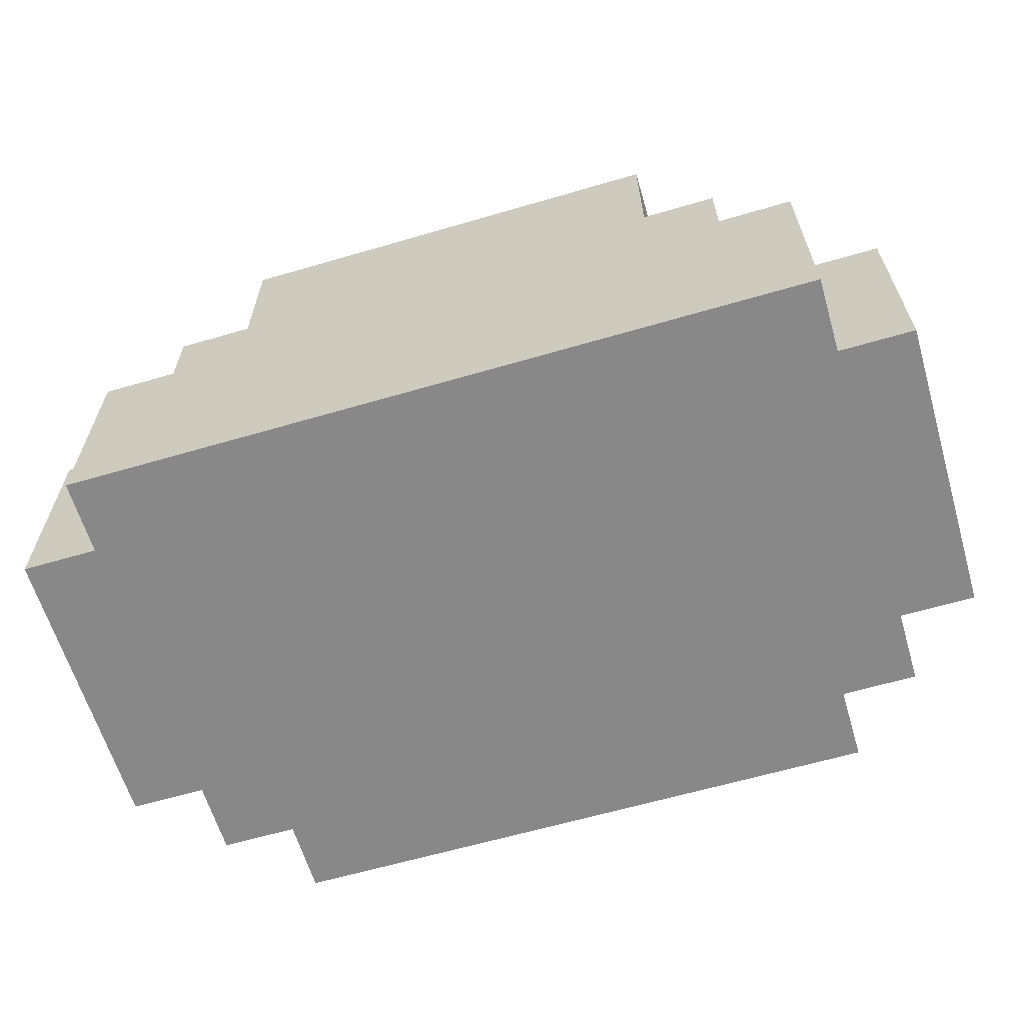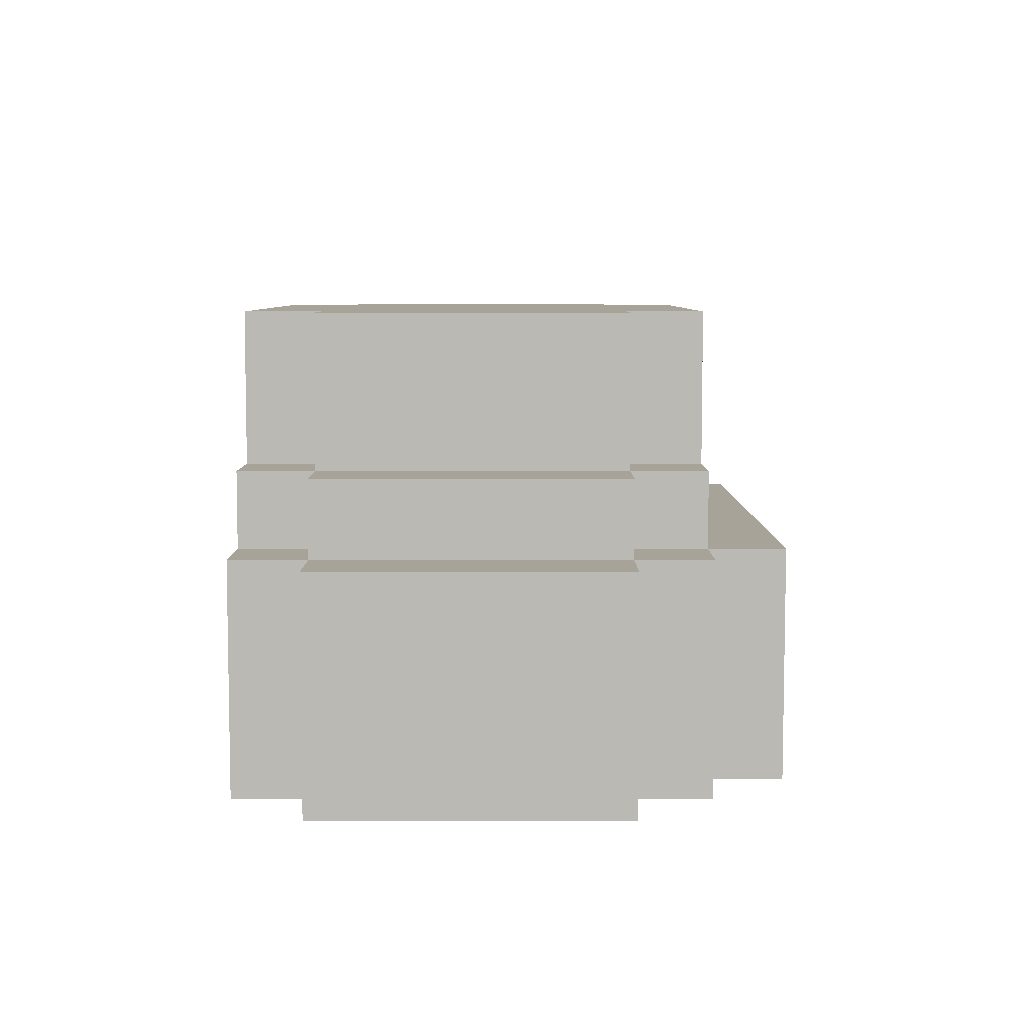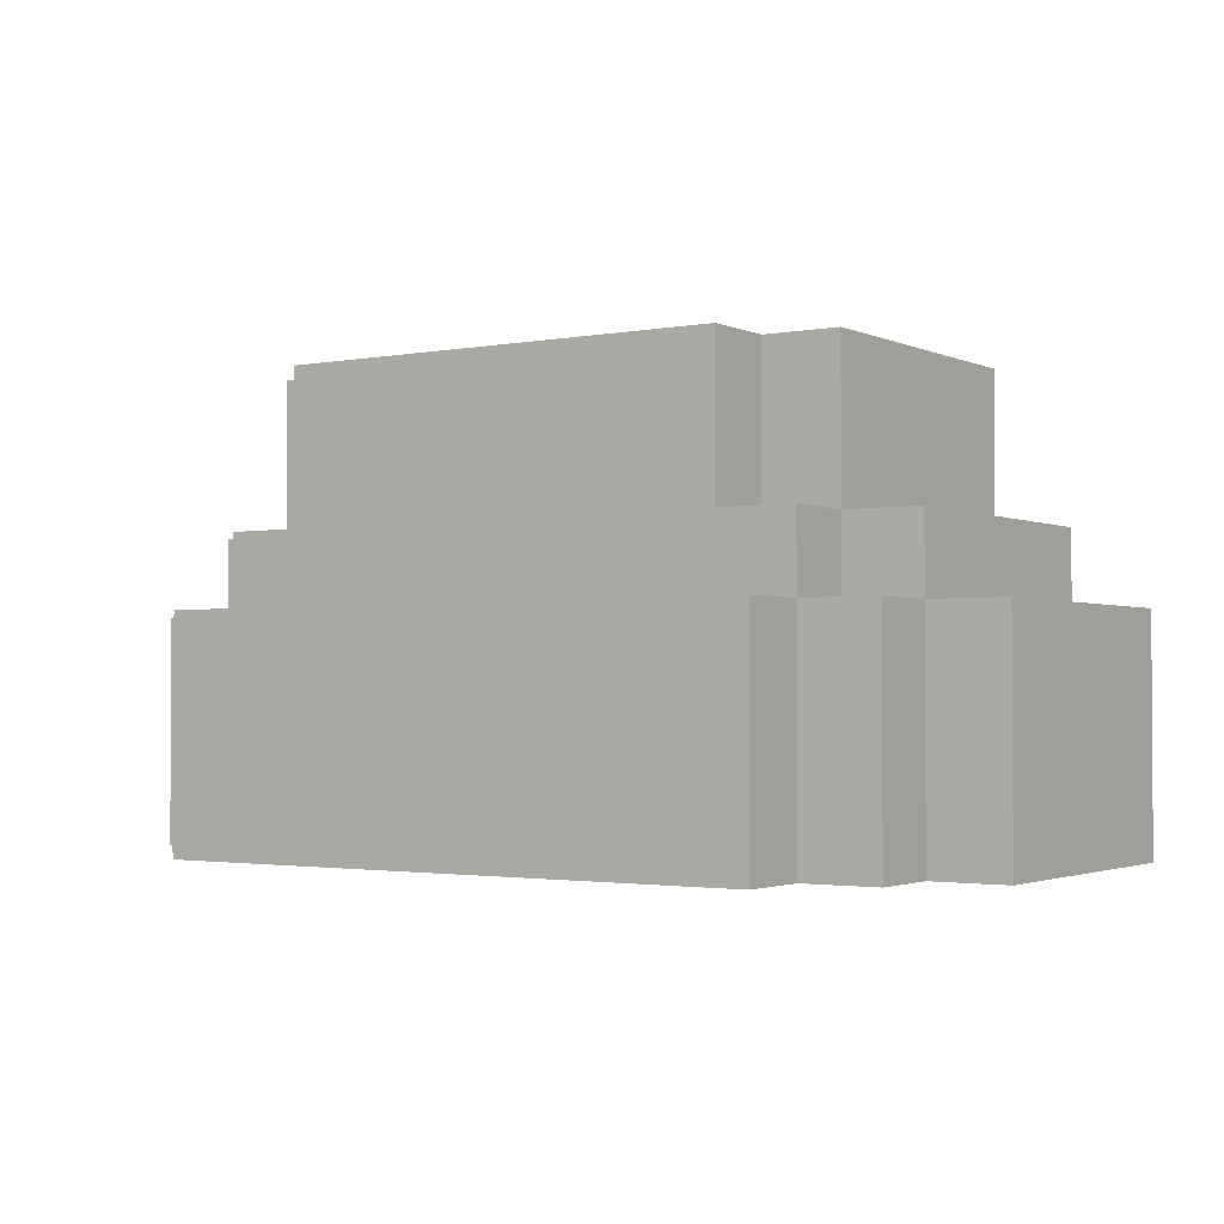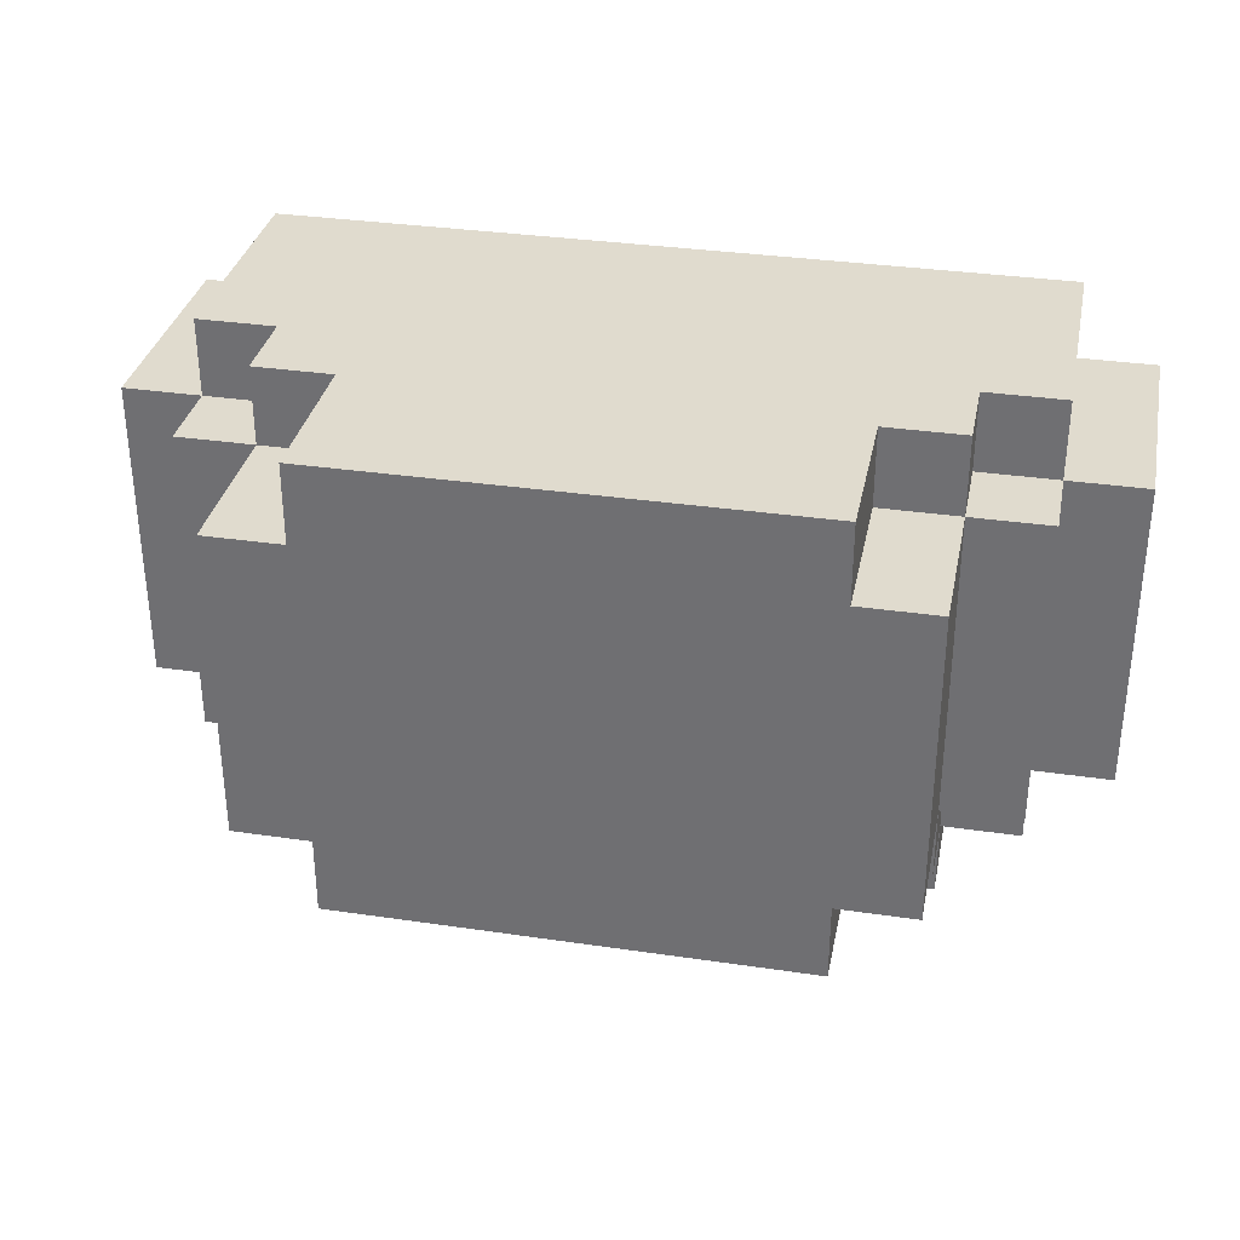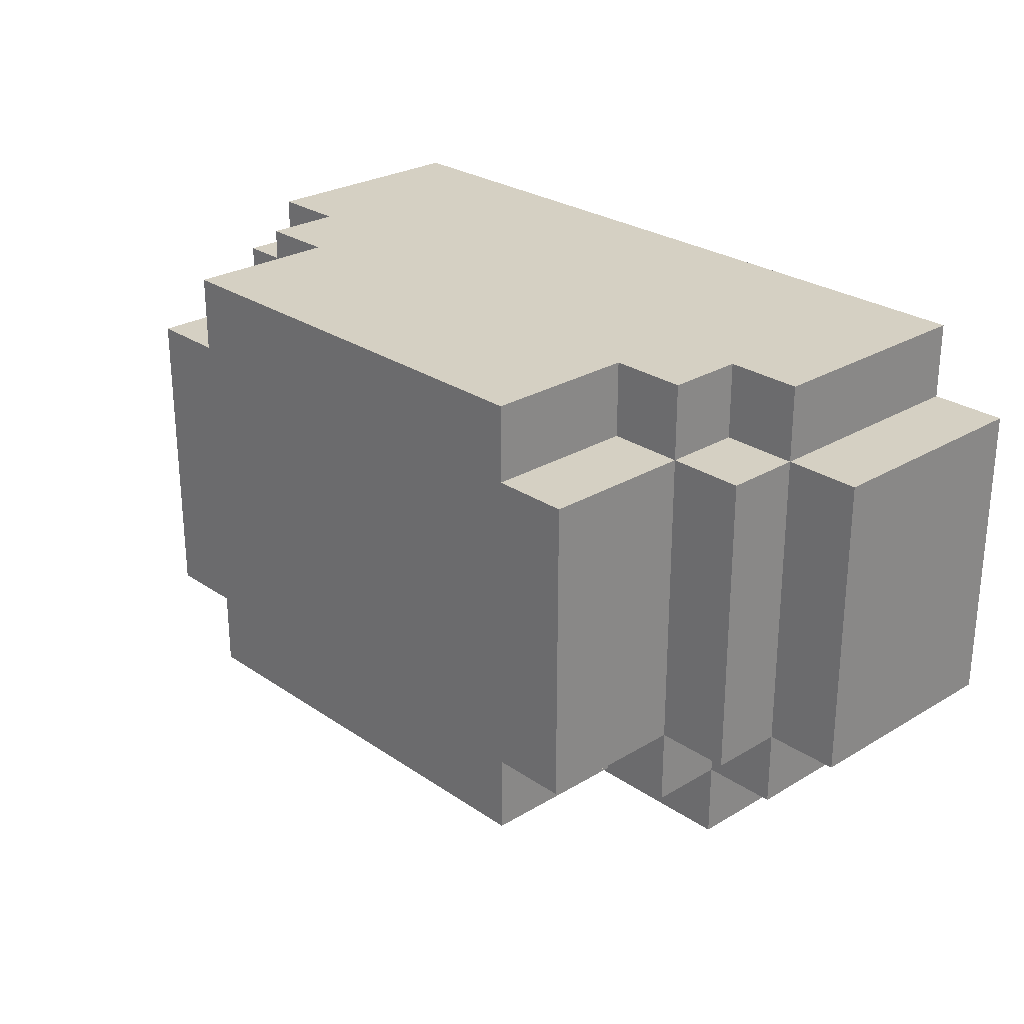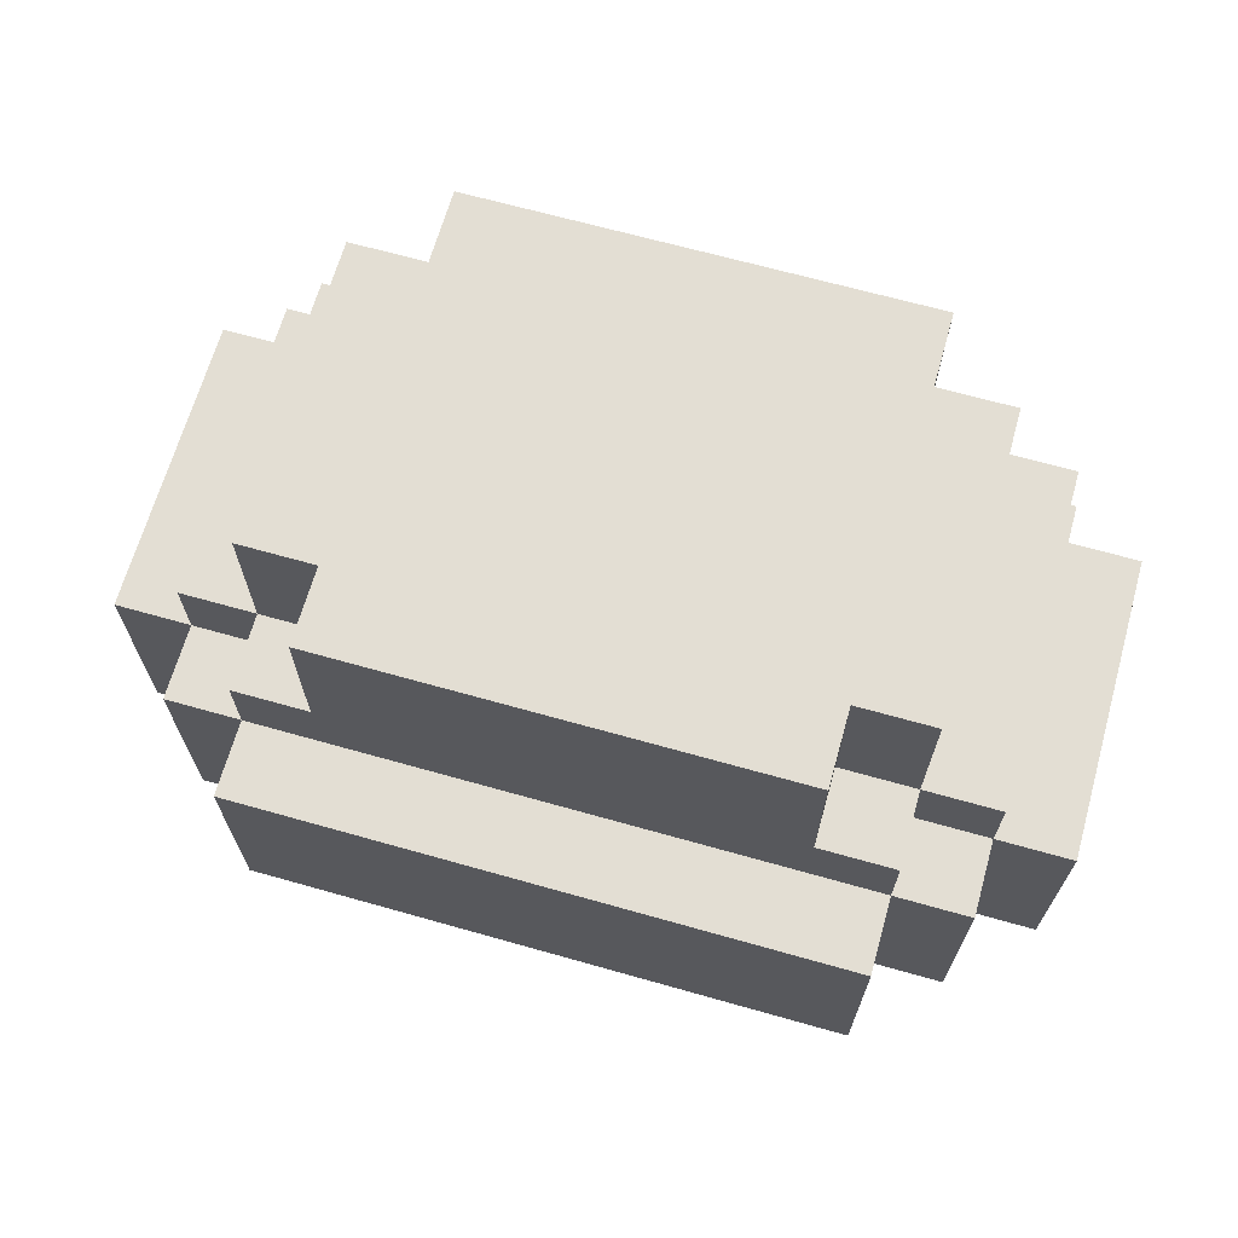
<metadata>
{"format":"obj","ext":"obj","renderer":"f3d","projection":"perspective","resolution":1024,"background":"white","views":[{"elev":-62.7,"azim":16.5,"up":"+Y"},{"elev":6.8,"azim":90.0,"up":"+Y"},{"elev":-2.0,"azim":-146.4,"up":"+Y"},{"elev":33.4,"azim":-168.6,"up":"+Z"},{"elev":26.4,"azim":-133.2,"up":"+Z"},{"elev":67.2,"azim":-164.2,"up":"+Y"}]}
</metadata>
<code>
o
v -0.6 -0.6 0.2
v -0.6 -0.6 -0.2
v -0.6 -0.3 0.2
v -0.6 -0.3 -0.2
v -0.5 -0.6 0.3
v -0.5 -0.6 0.2
v -0.5 -0.6 -0.2
v -0.5 -0.6 -0.3
v -0.5 -0.3 0.3
v -0.5 -0.3 0.2
v -0.5 -0.3 -0.2
v -0.5 -0.3 -0.3
v -0.5 -0.2 0.2
v -0.5 -0.2 -0.2
v -0.4 -0.6 -0.3
v -0.4 -0.6 -0.4
v -0.4 -0.3 0.3
v -0.4 -0.3 0.2
v -0.4 -0.3 -0.2
v -0.4 -0.3 -0.3
v -0.4 -0.3 -0.4
v -0.4 -0.2 0.3
v -0.4 -0.2 0.2
v -0.4 -0.2 -0.2
v -0.4 -0.2 -0.3
v -0.4 5.96e-08 0.2
v -0.4 5.96e-08 -0.2
v -0.3 -0.2 0.3
v -0.3 -0.2 0.2
v -0.3 -0.2 -0.2
v -0.3 -0.2 -0.3
v -0.3 5.96e-08 0.3
v -0.3 5.96e-08 0.2
v -0.3 5.96e-08 -0.2
v -0.3 5.96e-08 -0.3
v 0.3 -0.2 0.3
v 0.3 -0.2 0.2
v 0.3 -0.2 -0.2
v 0.3 -0.2 -0.3
v 0.3 5.96e-08 0.3
v 0.3 5.96e-08 0.2
v 0.3 5.96e-08 -0.2
v 0.3 5.96e-08 -0.3
v 0.4 -0.6 -0.3
v 0.4 -0.6 -0.4
v 0.4 -0.3 0.3
v 0.4 -0.3 0.2
v 0.4 -0.3 -0.2
v 0.4 -0.3 -0.3
v 0.4 -0.3 -0.4
v 0.4 -0.2 0.3
v 0.4 -0.2 0.2
v 0.4 -0.2 -0.2
v 0.4 -0.2 -0.3
v 0.4 5.96e-08 0.2
v 0.4 5.96e-08 -0.2
v 0.5 -0.6 0.3
v 0.5 -0.6 0.2
v 0.5 -0.6 -0.2
v 0.5 -0.6 -0.3
v 0.5 -0.3 0.3
v 0.5 -0.3 0.2
v 0.5 -0.3 -0.2
v 0.5 -0.3 -0.3
v 0.5 -0.2 0.2
v 0.5 -0.2 -0.2
v 0.6 -0.6 0.2
v 0.6 -0.6 -0.2
v 0.6 -0.3 0.2
v 0.6 -0.3 -0.2
v -0.5 -0.6 0.3
v -0.5 -0.3 0.3
v -0.4 -0.3 0.3
v -0.4 -0.2 0.3
v -0.3 -0.2 0.3
v -0.3 5.96e-08 0.3
v -0.1 -0.6 0.3
v -0.1 -0.2 0.3
v 0.1 -0.6 0.3
v 0.1 -0.2 0.3
v 0.3 -0.2 0.3
v 0.3 5.96e-08 0.3
v 0.4 -0.3 0.3
v 0.4 -0.2 0.3
v 0.5 -0.6 0.3
v 0.5 -0.3 0.3
v -0.6 -0.6 0.2
v -0.6 -0.3 0.2
v -0.5 -0.6 0.2
v -0.5 -0.3 0.2
v -0.5 -0.2 0.2
v -0.4 -0.3 0.2
v -0.4 -0.2 0.2
v -0.4 5.96e-08 0.2
v -0.3 -0.2 0.2
v -0.3 5.96e-08 0.2
v 0.3 -0.2 0.2
v 0.3 5.96e-08 0.2
v 0.4 -0.3 0.2
v 0.4 -0.2 0.2
v 0.4 5.96e-08 0.2
v 0.5 -0.6 0.2
v 0.5 -0.3 0.2
v 0.5 -0.2 0.2
v 0.6 -0.6 0.2
v 0.6 -0.3 0.2
v -0.6 -0.6 -0.2
v -0.6 -0.3 -0.2
v -0.5 -0.6 -0.2
v -0.5 -0.3 -0.2
v -0.5 -0.2 -0.2
v -0.4 -0.3 -0.2
v -0.4 -0.2 -0.2
v -0.4 5.96e-08 -0.2
v -0.3 -0.2 -0.2
v -0.3 5.96e-08 -0.2
v 0.3 -0.2 -0.2
v 0.3 5.96e-08 -0.2
v 0.4 -0.3 -0.2
v 0.4 -0.2 -0.2
v 0.4 5.96e-08 -0.2
v 0.5 -0.6 -0.2
v 0.5 -0.3 -0.2
v 0.5 -0.2 -0.2
v 0.6 -0.6 -0.2
v 0.6 -0.3 -0.2
v -0.5 -0.6 -0.3
v -0.5 -0.3 -0.3
v -0.4 -0.6 -0.3
v -0.4 -0.3 -0.3
v -0.4 -0.2 -0.3
v -0.3 -0.2 -0.3
v -0.3 5.96e-08 -0.3
v 0.3 -0.2 -0.3
v 0.3 5.96e-08 -0.3
v 0.4 -0.6 -0.3
v 0.4 -0.3 -0.3
v 0.4 -0.2 -0.3
v 0.5 -0.6 -0.3
v 0.5 -0.3 -0.3
v -0.4 -0.6 -0.4
v -0.4 -0.3 -0.4
v 0.4 -0.6 -0.4
v 0.4 -0.3 -0.4
v -0.5 -0.6 0.3
v -0.1 -0.6 0.3
v 0.1 -0.6 0.3
v 0.5 -0.6 0.3
v -0.6 -0.6 0.2
v -0.5 -0.6 0.2
v -0.1 -0.6 0.2
v 0.1 -0.6 0.2
v 0.5 -0.6 0.2
v 0.6 -0.6 0.2
v -0.6 -0.6 -0.2
v -0.5 -0.6 -0.2
v -0.4 -0.6 -0.2
v 0.4 -0.6 -0.2
v 0.5 -0.6 -0.2
v 0.6 -0.6 -0.2
v -0.5 -0.6 -0.3
v -0.4 -0.6 -0.3
v 0.4 -0.6 -0.3
v 0.5 -0.6 -0.3
v -0.4 -0.6 -0.4
v 0.4 -0.6 -0.4
v -0.5 -0.3 0.3
v -0.4 -0.3 0.3
v 0.4 -0.3 0.3
v 0.5 -0.3 0.3
v -0.6 -0.3 0.2
v -0.5 -0.3 0.2
v -0.4 -0.3 0.2
v 0.4 -0.3 0.2
v 0.5 -0.3 0.2
v 0.6 -0.3 0.2
v -0.6 -0.3 -0.2
v -0.5 -0.3 -0.2
v -0.4 -0.3 -0.2
v 0.4 -0.3 -0.2
v 0.5 -0.3 -0.2
v 0.6 -0.3 -0.2
v -0.5 -0.3 -0.3
v -0.4 -0.3 -0.3
v 0.4 -0.3 -0.3
v 0.5 -0.3 -0.3
v -0.4 -0.3 -0.4
v 0.4 -0.3 -0.4
v -0.4 -0.2 0.3
v -0.3 -0.2 0.3
v 0.3 -0.2 0.3
v 0.4 -0.2 0.3
v -0.5 -0.2 0.2
v -0.4 -0.2 0.2
v -0.3 -0.2 0.2
v 0.3 -0.2 0.2
v 0.4 -0.2 0.2
v 0.5 -0.2 0.2
v -0.5 -0.2 -0.2
v -0.4 -0.2 -0.2
v -0.3 -0.2 -0.2
v 0.3 -0.2 -0.2
v 0.4 -0.2 -0.2
v 0.5 -0.2 -0.2
v -0.4 -0.2 -0.3
v -0.3 -0.2 -0.3
v 0.3 -0.2 -0.3
v 0.4 -0.2 -0.3
v -0.3 5.96e-08 0.3
v 0.3 5.96e-08 0.3
v -0.4 5.96e-08 0.2
v -0.3 5.96e-08 0.2
v 0.3 5.96e-08 0.2
v 0.4 5.96e-08 0.2
v -0.4 5.96e-08 -0.2
v -0.3 5.96e-08 -0.2
v 0.3 5.96e-08 -0.2
v 0.4 5.96e-08 -0.2
v -0.3 5.96e-08 -0.3
v 0.3 5.96e-08 -0.3
f 3 2 1
f 4 2 3
f 9 6 5
f 10 6 9
f 11 8 7
f 12 8 11
f 13 11 10
f 14 11 13
f 20 16 15
f 21 16 20
f 22 18 17
f 23 18 22
f 24 20 19
f 25 20 24
f 26 24 23
f 27 24 26
f 32 29 28
f 33 29 32
f 34 31 30
f 35 31 34
f 36 37 40
f 40 37 41
f 38 39 42
f 42 39 43
f 44 45 49
f 49 45 50
f 46 47 51
f 51 47 52
f 48 49 53
f 53 49 54
f 52 53 55
f 55 53 56
f 57 58 61
f 61 58 62
f 59 60 63
f 63 60 64
f 62 63 65
f 65 63 66
f 67 68 69
f 69 68 70
f 73 72 71
f 75 74 73
f 77 73 71
f 77 75 73
f 78 76 75
f 78 75 77
f 79 78 77
f 80 76 78
f 80 78 79
f 81 80 79
f 81 76 80
f 82 76 81
f 83 81 79
f 84 81 83
f 85 83 79
f 86 83 85
f 89 88 87
f 90 88 89
f 92 91 90
f 93 91 92
f 95 94 93
f 96 94 95
f 100 98 97
f 101 98 100
f 103 100 99
f 104 100 103
f 105 103 102
f 106 103 105
f 107 108 109
f 109 108 110
f 110 111 112
f 112 111 113
f 113 114 115
f 115 114 116
f 117 118 120
f 120 118 121
f 119 120 123
f 123 120 124
f 122 123 125
f 125 123 126
f 127 128 129
f 129 128 130
f 130 131 132
f 130 132 134
f 132 133 134
f 134 133 135
f 130 134 137
f 137 134 138
f 136 137 139
f 139 137 140
f 141 142 143
f 143 142 144
f 150 146 145
f 151 147 146
f 151 146 150
f 152 148 147
f 152 147 151
f 153 148 152
f 155 150 149
f 156 151 150
f 156 150 155
f 156 152 151
f 156 153 152
f 157 153 156
f 158 153 157
f 159 154 153
f 159 153 158
f 160 154 159
f 161 157 156
f 162 158 157
f 162 157 161
f 163 159 158
f 163 158 162
f 164 159 163
f 165 163 162
f 166 163 165
f 167 168 172
f 172 168 173
f 169 170 174
f 174 170 175
f 171 172 177
f 177 172 178
f 175 176 181
f 181 176 182
f 178 179 183
f 183 179 184
f 180 181 185
f 185 181 186
f 184 185 187
f 187 185 188
f 189 190 194
f 194 190 195
f 191 192 196
f 196 192 197
f 193 194 199
f 199 194 200
f 197 198 203
f 203 198 204
f 200 201 205
f 205 201 206
f 202 203 207
f 207 203 208
f 209 210 212
f 212 210 213
f 211 212 215
f 212 213 216
f 215 212 216
f 213 214 217
f 216 213 217
f 217 214 218
f 216 217 219
f 219 217 220

</code>
